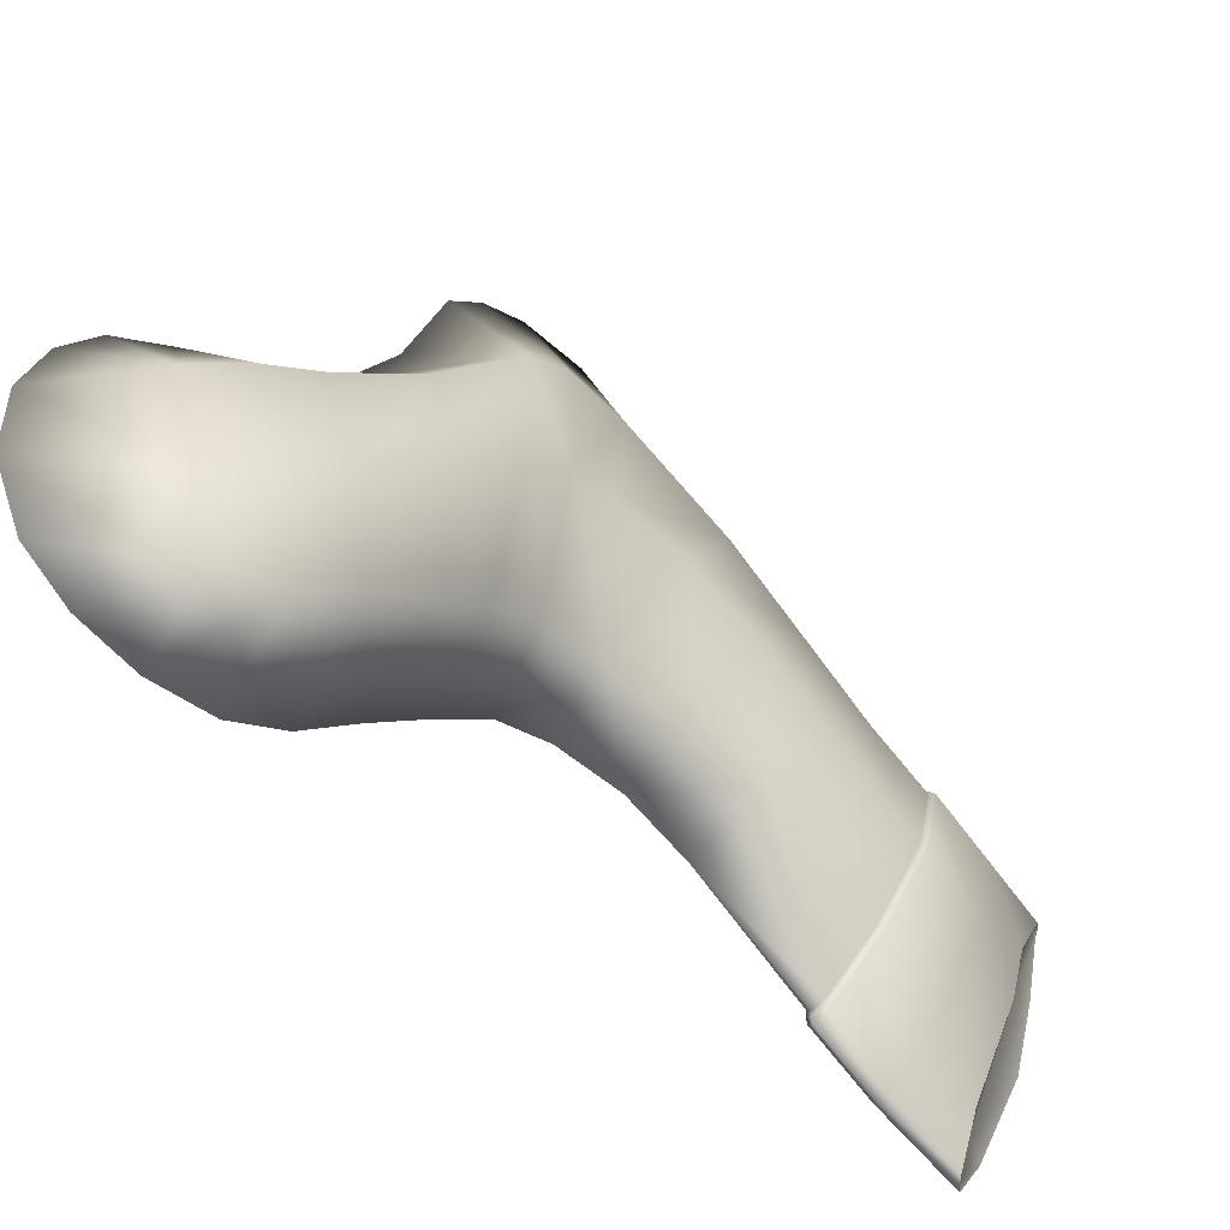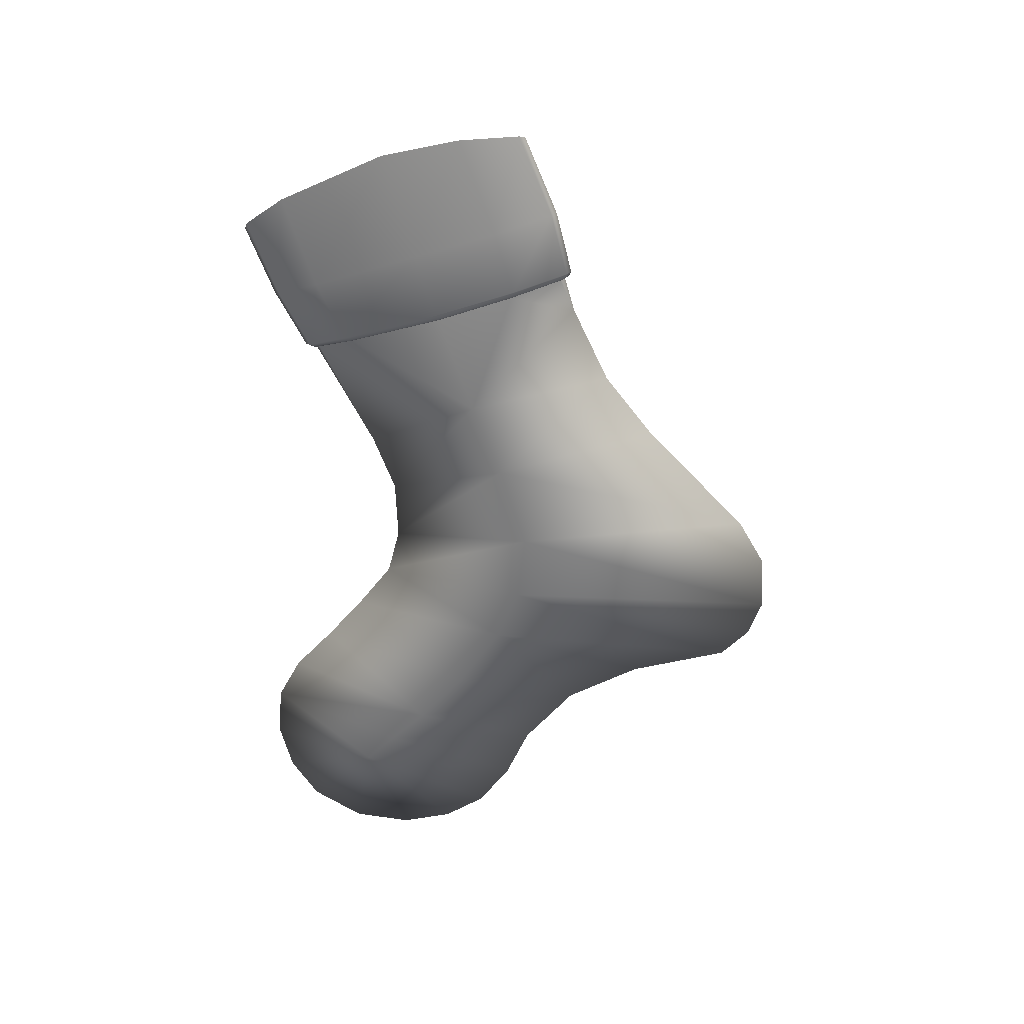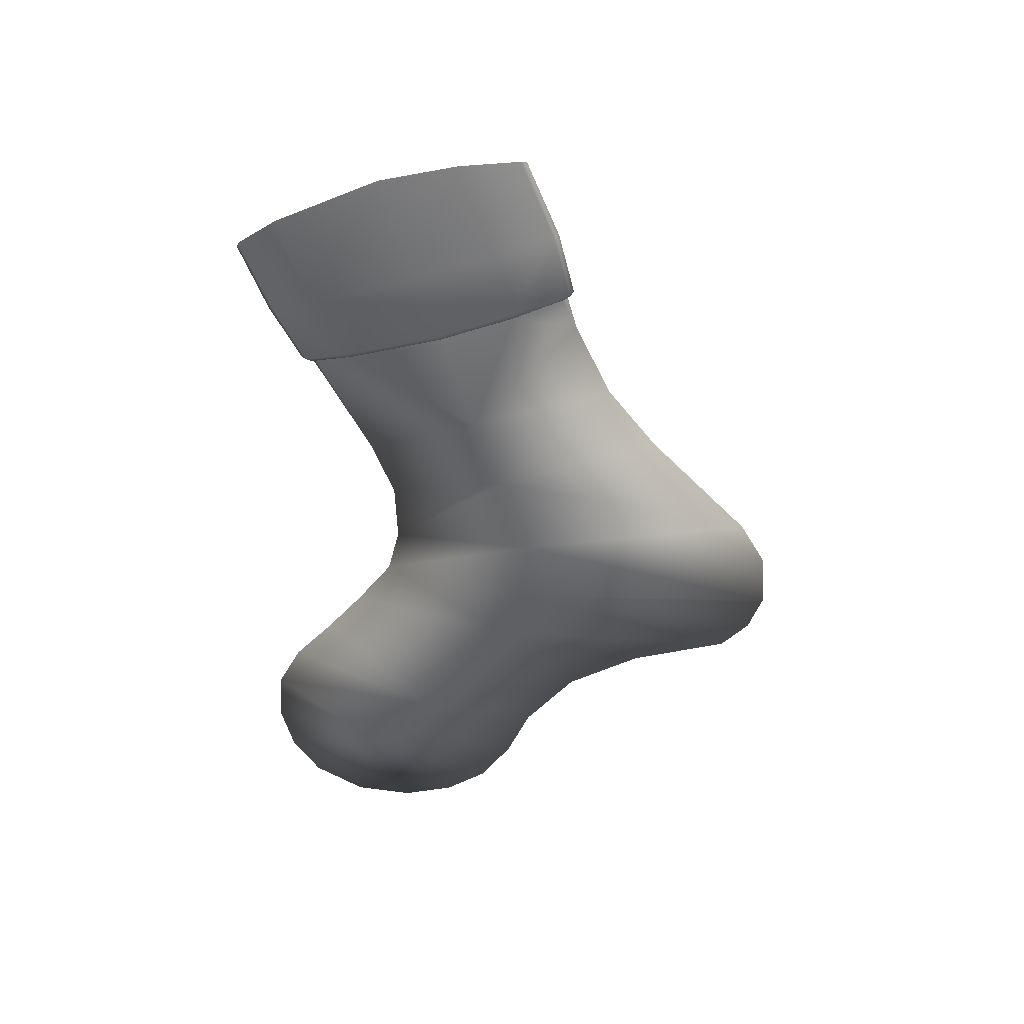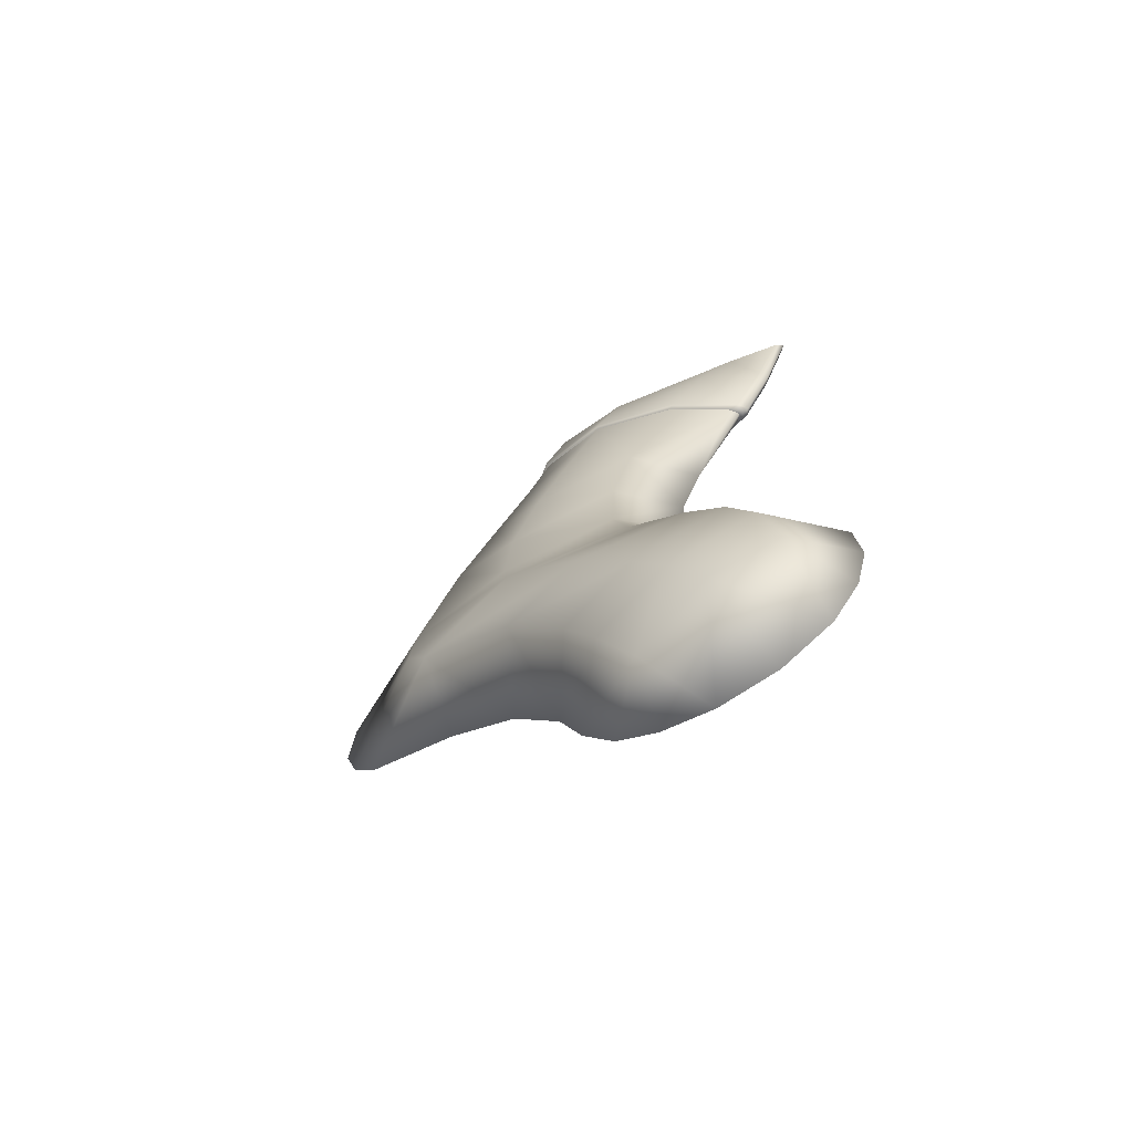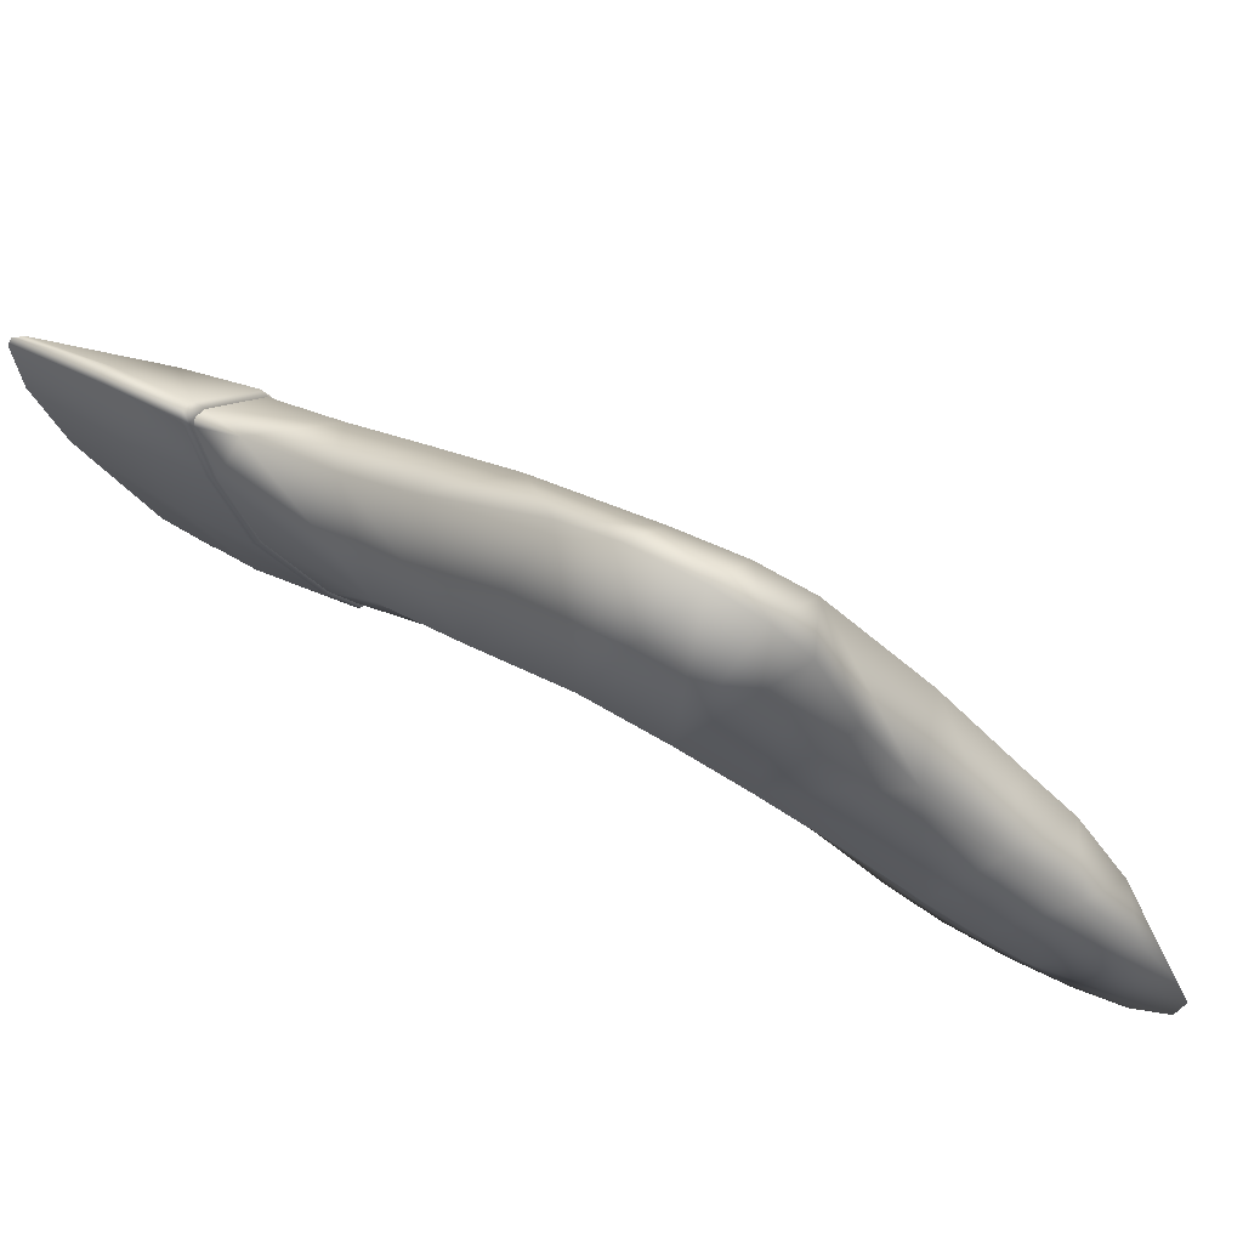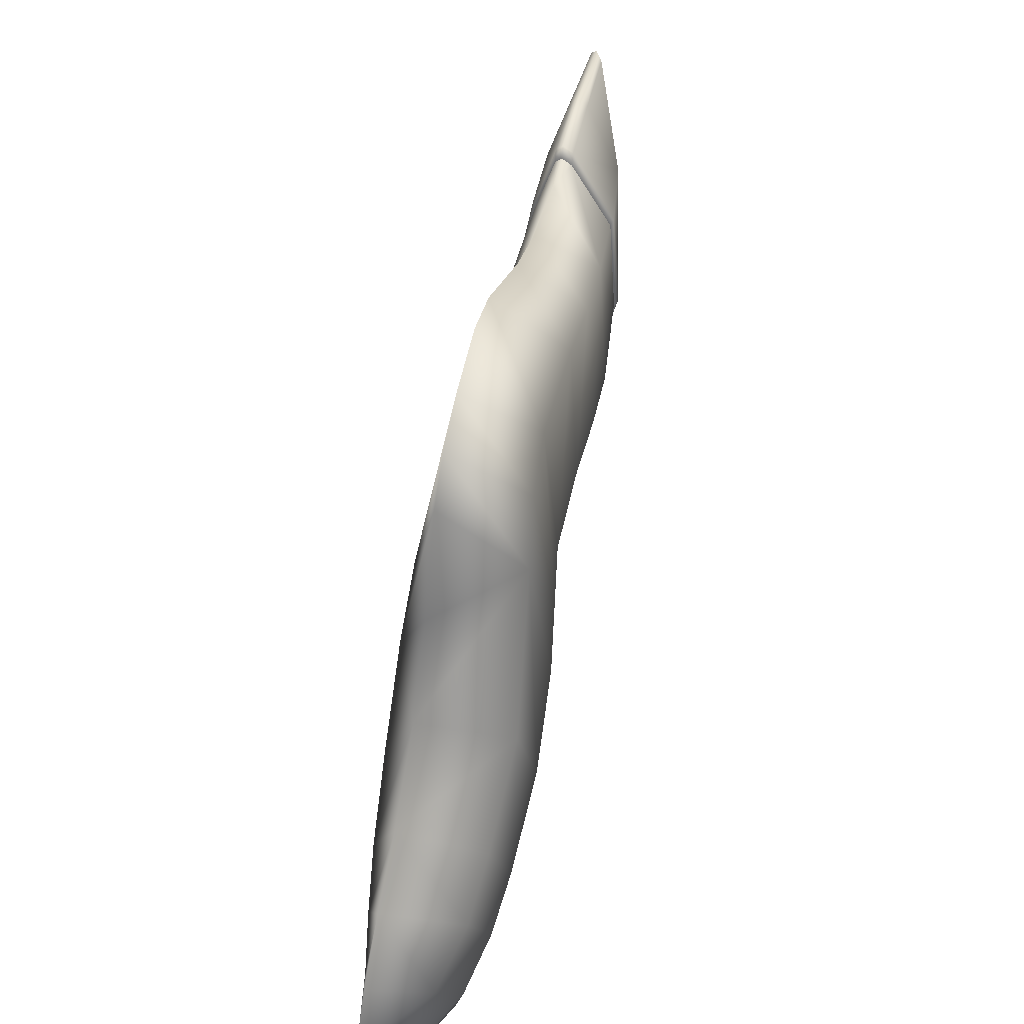
<metadata>
{"format":"obj","ext":"obj","renderer":"f3d","projection":"perspective","resolution":1024,"background":"white","views":[{"elev":-48.9,"azim":47.0,"up":"+Z"},{"elev":29.3,"azim":-77.1,"up":"+Y"},{"elev":36.6,"azim":-79.9,"up":"+Y"},{"elev":-68.2,"azim":124.8,"up":"+Y"},{"elev":75.6,"azim":-61.8,"up":"+Z"},{"elev":62.3,"azim":12.5,"up":"+Z"}]}
</metadata>
<code>
o Calcetin1.001_norvedem-sock.002
v -55.22 4.761 -42.8
v -55.36 4.776 -42.49
v -55.36 4.627 -42.48
v -55.36 4.46 -43.72
v -55.19 4.329 -43.68
v -55.36 4.331 -43.82
v -55.36 4.725 -43.59
v -55.22 4.573 -43.49
v -55.36 4.595 -43.62
v -55.36 4.342 -42.85
v -55.19 4.499 -42.87
v -55.36 4.441 -42.59
v -55.36 4.213 -43.05
v -55.17 4.271 -43.16
v -55.21 4.616 -42.8
v -55.36 4.523 -42.52
v -55.34 5.33 -43.8
v -55.34 5.328 -43.81
v -55.25 5.386 -43.65
v -55.25 5.386 -43.65
v -55.36 4.886 -43.59
v -55.36 5.039 -43.65
v -55.22 5.096 -43.52
v -55.22 4.916 -43.45
v -55.34 5.592 -43.1
v -55.24 5.543 -43.23
v -55.23 5.549 -43.22
v -55.34 5.599 -43.09
v -55.36 5.306 -42.96
v -55.22 5.206 -43.05
v -55.23 5.386 -43.16
v -55.36 5.504 -43.06
v -55.2 3.953 -43.4
v -55.16 4.016 -43.62
v -55.15 4.127 -43.53
v -55.18 4.08 -43.32
v -55.36 4.889 -42.56
v -55.22 5.027 -42.93
v -55.36 5.148 -42.83
v -55.36 3.69 -43.9
v -55.22 3.934 -43.88
v -55.2 3.904 -43.7
v -55.36 3.623 -43.76
v -55.36 3.624 -43.59
v -55.24 3.826 -43.48
v -55.19 4.063 -43.85
v -55.36 3.928 -44.02
v -55.36 4.072 -44
v -55.13 4.303 -43.4
v -55.18 4.18 -43.78
v -55.2 5.468 -43.43
v -55.2 5.472 -43.43
v -55.16 4.577 -43.16
v -55.17 4.687 -43.13
v -55.17 4.874 -43.16
v -55.17 5.05 -43.24
v -55.22 4.708 -43.45
v -55.34 5.485 -43.91
v -55.34 5.656 -43.98
v -55.31 5.68 -43.84
v -55.27 5.54 -43.77
v -55.41 5.544 -43.23
v -55.41 5.549 -43.22
v -55.44 5.472 -43.43
v -55.43 5.468 -43.43
v -55.45 4.467 -43.26
v -55.44 4.276 -43.38
v -55.41 3.904 -43.7
v -55.45 5.216 -43.33
v -55.46 5.025 -43.24
v -55.36 3.676 -43.45
v -55.46 4.806 -43.17
v -55.36 3.796 -43.98
v -55.38 5.333 -43.83
v -55.36 5.326 -43.84
v -55.36 5.32 -43.83
v -55.38 5.327 -43.81
v -55.36 4.202 -43.93
v -55.44 4.118 -43.51
v -55.46 4.621 -43.19
v -55.2 5.481 -43.43
v -55.25 5.395 -43.66
v -55.23 5.644 -43.49
v -55.29 5.796 -43.54
v -55.32 5.881 -43.34
v -55.25 5.722 -43.27
v -55.23 5.558 -43.22
v -55.38 5.614 -43.08
v -55.36 5.618 -43.07
v -55.36 5.782 -43.11
v -55.37 5.778 -43.12
v -55.41 5.371 -43.69
v -55.36 5.323 -43.81
v -55.38 5.329 -43.8
v -55.41 5.544 -43.23
v -55.43 5.468 -43.43
v -55.25 5.386 -43.65
v -55.2 5.468 -43.43
v -55.18 5.214 -43.33
v -55.24 5.543 -43.23
v -55.37 5.6 -43.08
v -55.36 5.604 -43.07
v -55.34 5.613 -43.08
v -55.34 5.333 -43.82
v -55.38 5.686 -43.99
v -55.36 5.664 -44.01
v -55.36 5.478 -43.93
v -55.38 5.485 -43.91
v -55.34 5.966 -43.21
v -55.34 5.777 -43.12
v -55.36 5.986 -43.2
v -55.37 5.99 -43.21
v -55.44 5.65 -43.49
v -55.41 5.535 -43.78
v -55.41 5.378 -43.71
v -55.44 5.485 -43.43
v -55.4 5.918 -43.59
v -55.39 5.77 -43.88
v -55.41 5.37 -43.7
v -55.41 5.371 -43.69
v -55.42 5.728 -43.27
v -55.39 5.974 -43.37
v -55.41 5.563 -43.22
v -55.37 5.593 -43.1
v -55.36 5.597 -43.09
v -55.36 5.986 -43.2
v -55.36 5.976 -43.21
v -55.37 5.99 -43.21
v -55.37 5.92 -43.36
v -55.37 5.838 -43.56
v -55.4 5.918 -43.59
v -55.39 5.974 -43.37
v -55.36 5.714 -43.86
v -55.39 5.77 -43.88
v -55.36 5.668 -43.99
v -55.38 5.686 -43.99
v -55.36 5.664 -44.01
v -55.34 5.656 -43.98
v -55.31 5.68 -43.84
v -55.29 5.796 -43.54
v -55.32 5.881 -43.34
v -55.34 5.966 -43.21
v -55.2 4.442 -43.6
v -55.14 4.464 -43.24
v -55.36 4.038 -43.18
v -55.36 3.889 -43.25
v -55.36 3.76 -43.34
v -55.36 5.597 -43.09
v -55.34 5.592 -43.1
v -55.36 5.323 -43.81
v -55.34 5.33 -43.8
v -55.42 4.006 -43.61
v -55.38 5.329 -43.8
v -55.37 5.593 -43.1
g Calcetin1.001_norvedem-sock.002_Blanco
f 58 59 60 61
f 81 82 61 83
f 84 85 86 83
f 60 84 83 61
f 87 81 83 86
f 88 89 90 91
f 105 106 107 108
f 109 110 86 85
f 104 58 61 82
f 103 87 86 110
f 91 90 111 112
f 108 107 75 74
f 113 114 115 116
f 117 118 114 113
f 113 121 122 117
f 116 123 121 113
f 75 107 58 104
f 107 106 59 58
f 114 108 74 115
f 118 105 108 114
f 89 103 110 90
f 111 90 110 109
f 121 91 112 122
f 123 88 91 121
f 129 128 127
f 129 130 131 132
f 133 134 131 130
f 135 136 134 133
f 138 135 133 139
f 139 133 130 140
f 141 140 130 129
f 141 129 127
f 129 132 128
g Calcetin1.001_norvedem-sock.002_red
f 1 2 3
f 4 5 6
f 7 8 9
f 10 11 12
f 13 14 11 10
f 15 3 16
f 17 18 19 20
f 21 22 23 24
f 25 26 27 28
f 29 30 31 32
f 33 34 35 36
f 37 1 38 39
f 40 41 42
f 43 42 44
f 44 42 45
f 46 41 47 48
f 14 36 35 49
f 5 49 35 50
f 26 51 52 27
f 20 19 52 51
f 11 53 15
f 38 1 54 55
f 30 38 55 56
f 54 57 55
f 24 56 55 57
f 62 63 64 65
f 66 67 13 10
f 68 43 44
f 69 70 29 32
f 71 68 44
f 2 72 3
f 37 39 70 72
f 68 73 40
f 74 75 76 77
f 7 72 70 21
f 6 78 79 67
f 66 80 9 4
f 22 69 92
f 77 76 93 94
f 95 96 69
f 23 97 98 99
f 31 99 98 100
f 101 102 89 88
f 28 27 87 103
f 27 52 81 87
f 18 76 75 104
f 52 19 82 81
f 64 119 120 65
f 116 115 119 64
f 64 63 123 116
f 124 101 63 62
f 19 18 104 82
f 93 76 18 17
f 119 77 94 120
f 115 74 77 119
f 102 28 103 89
f 125 25 28 102
f 125 102 101 124
f 63 101 88 123
f 126 127 128
f 135 137 136
f 141 127 142
f 126 142 127
f 135 138 137
f 4 6 67 66
f 12 80 66 10
f 143 144 49 5
f 11 14 49 144
f 145 36 14 13
f 6 50 78
f 8 53 144 143
f 45 71 44
f 73 41 40
f 33 36 145 146
f 34 46 50 35
f 42 41 46 34
f 45 33 146 147
f 50 46 48 78
f 45 42 34 33
f 45 147 71
f 73 47 41
f 43 40 42
f 57 54 53 8
f 1 15 53 54
f 11 16 12
f 9 143 4
f 1 37 2
f 15 1 3
f 23 99 56 24
f 31 30 56 99
f 39 38 30 29
f 21 57 7
f 148 32 149
f 149 31 100
f 149 32 31
f 22 150 151
f 151 23 22
f 151 97 23
f 6 5 50
f 4 143 5
f 9 8 143
f 68 47 73
f 68 40 43
f 71 147 68
f 9 80 72 7
f 145 79 152 146
f 13 67 79 145
f 68 152 48 47
f 146 152 68 147
f 79 78 48 152
f 80 12 16
f 80 16 3 72
f 2 37 72
f 29 70 39
f 21 70 69 22
f 69 96 92
f 92 153 22
f 153 150 22
f 69 32 95
f 32 148 154
f 95 32 154
f 11 15 16
f 11 144 53
f 7 57 8
f 21 24 57

</code>
